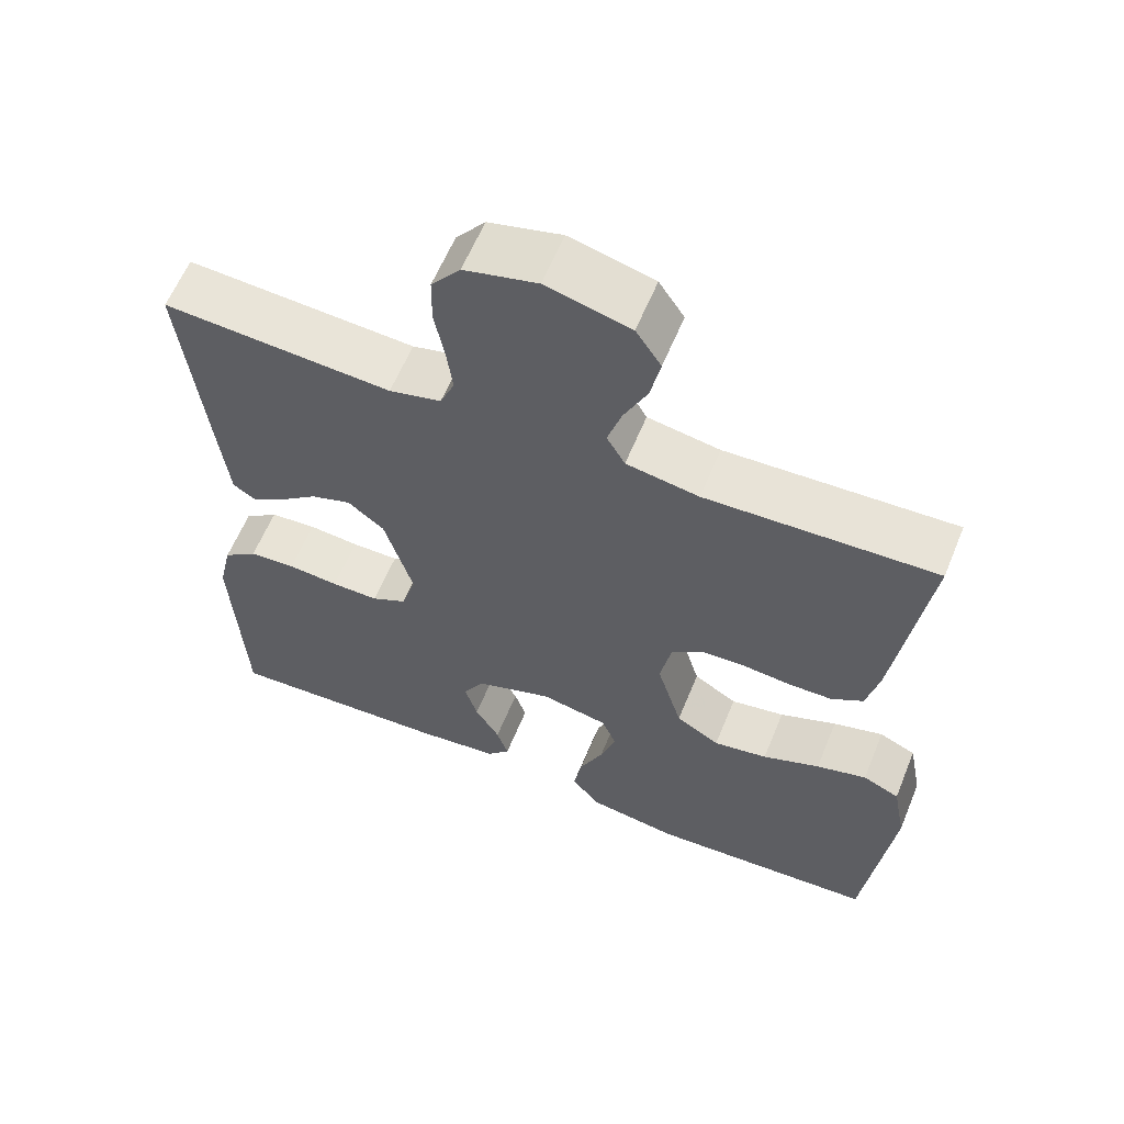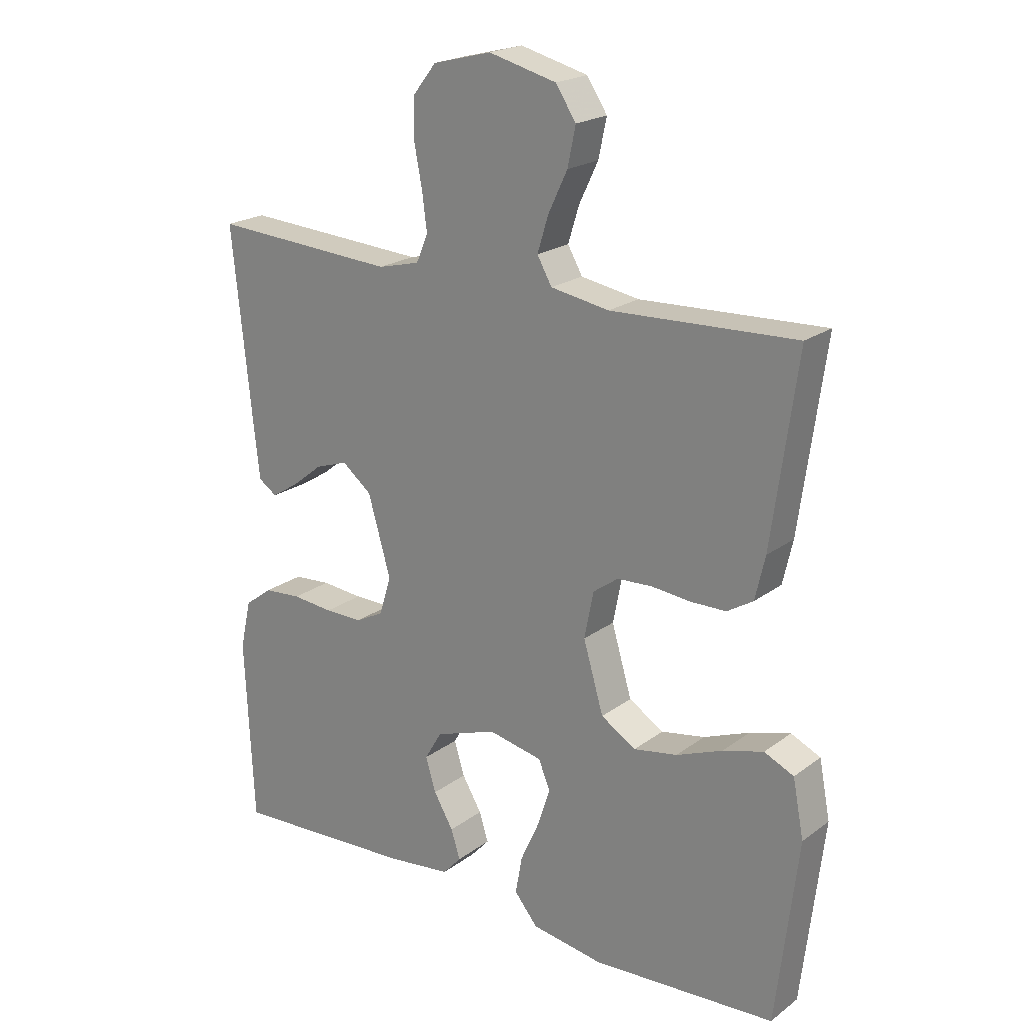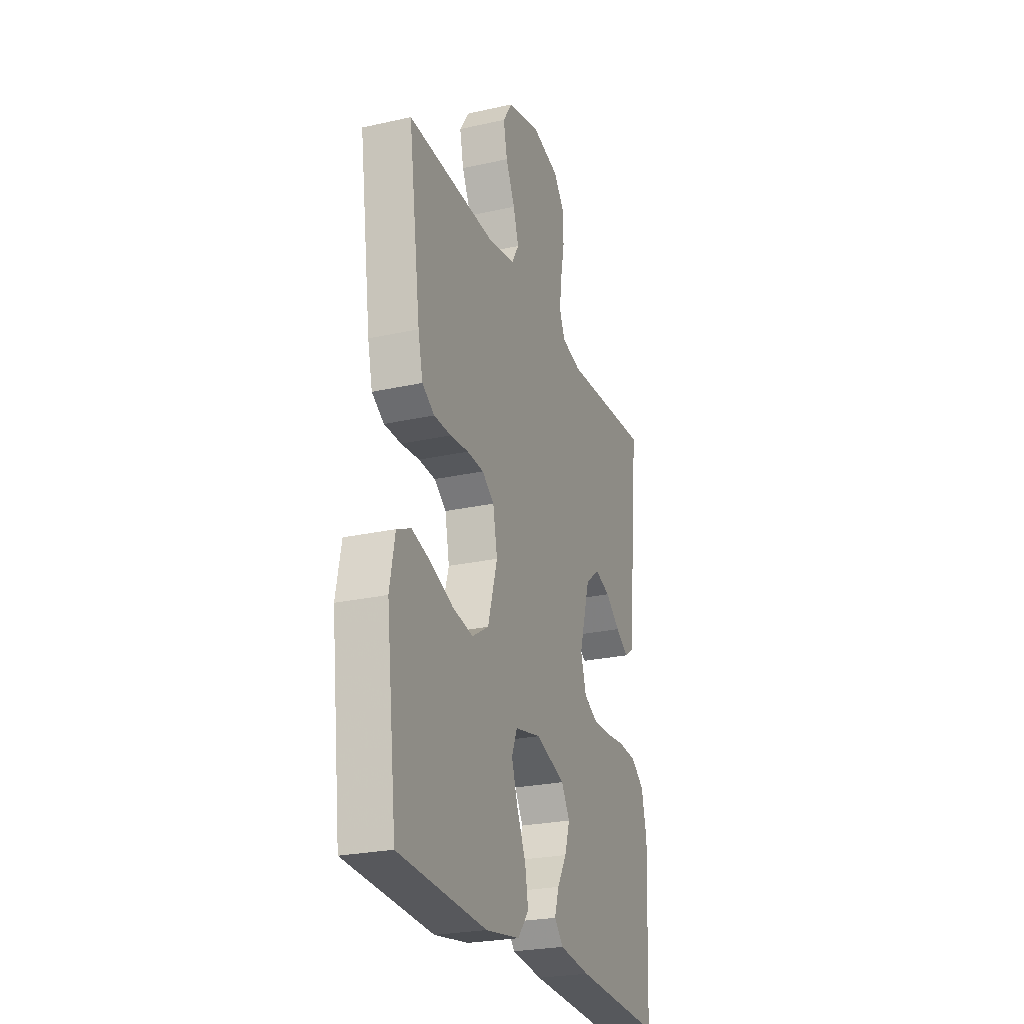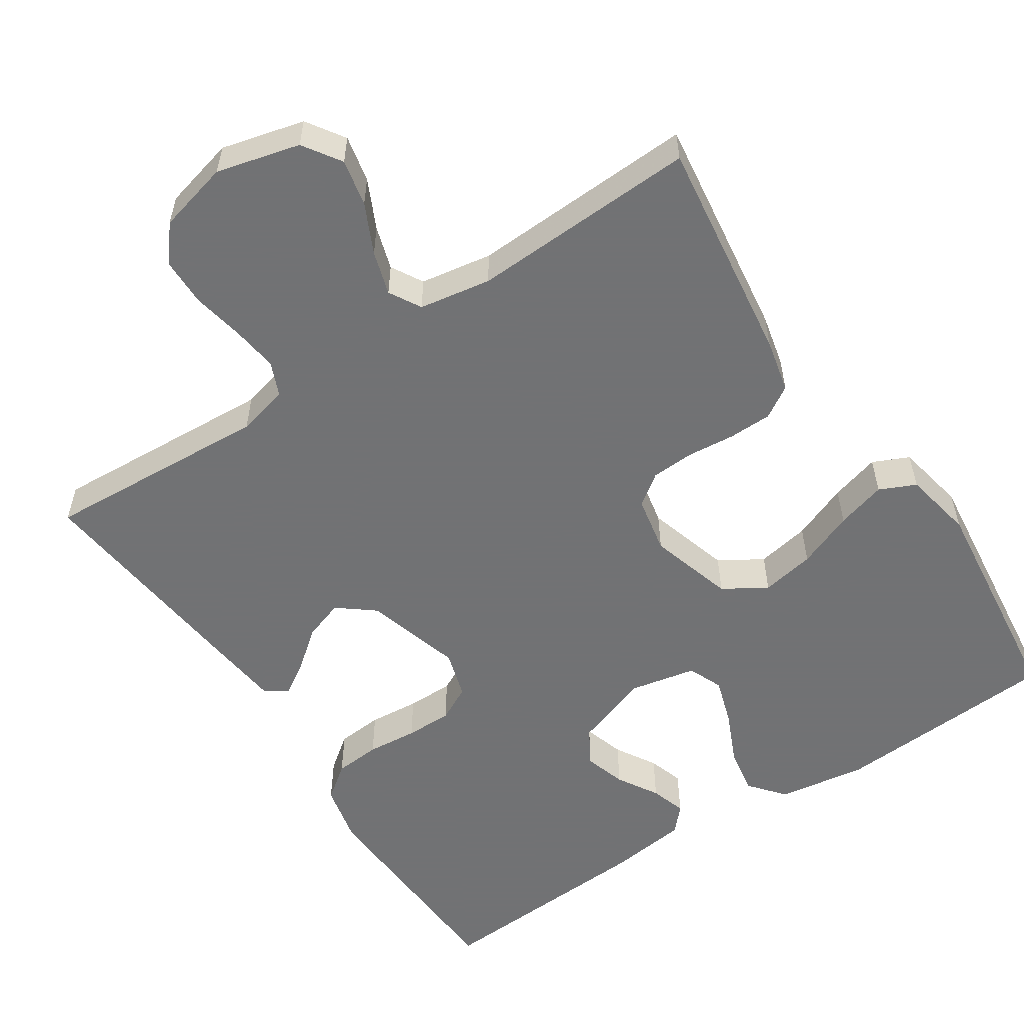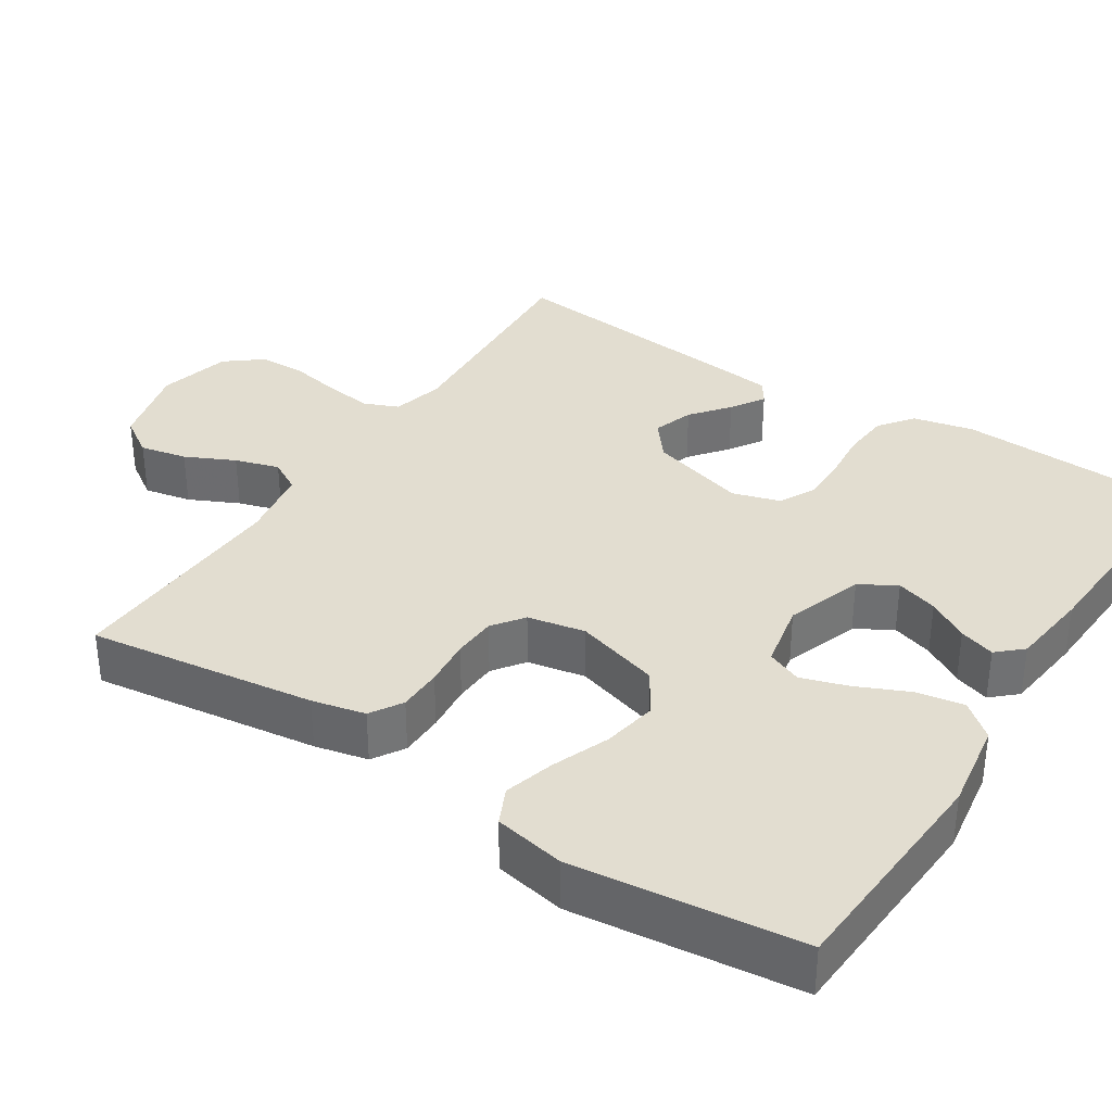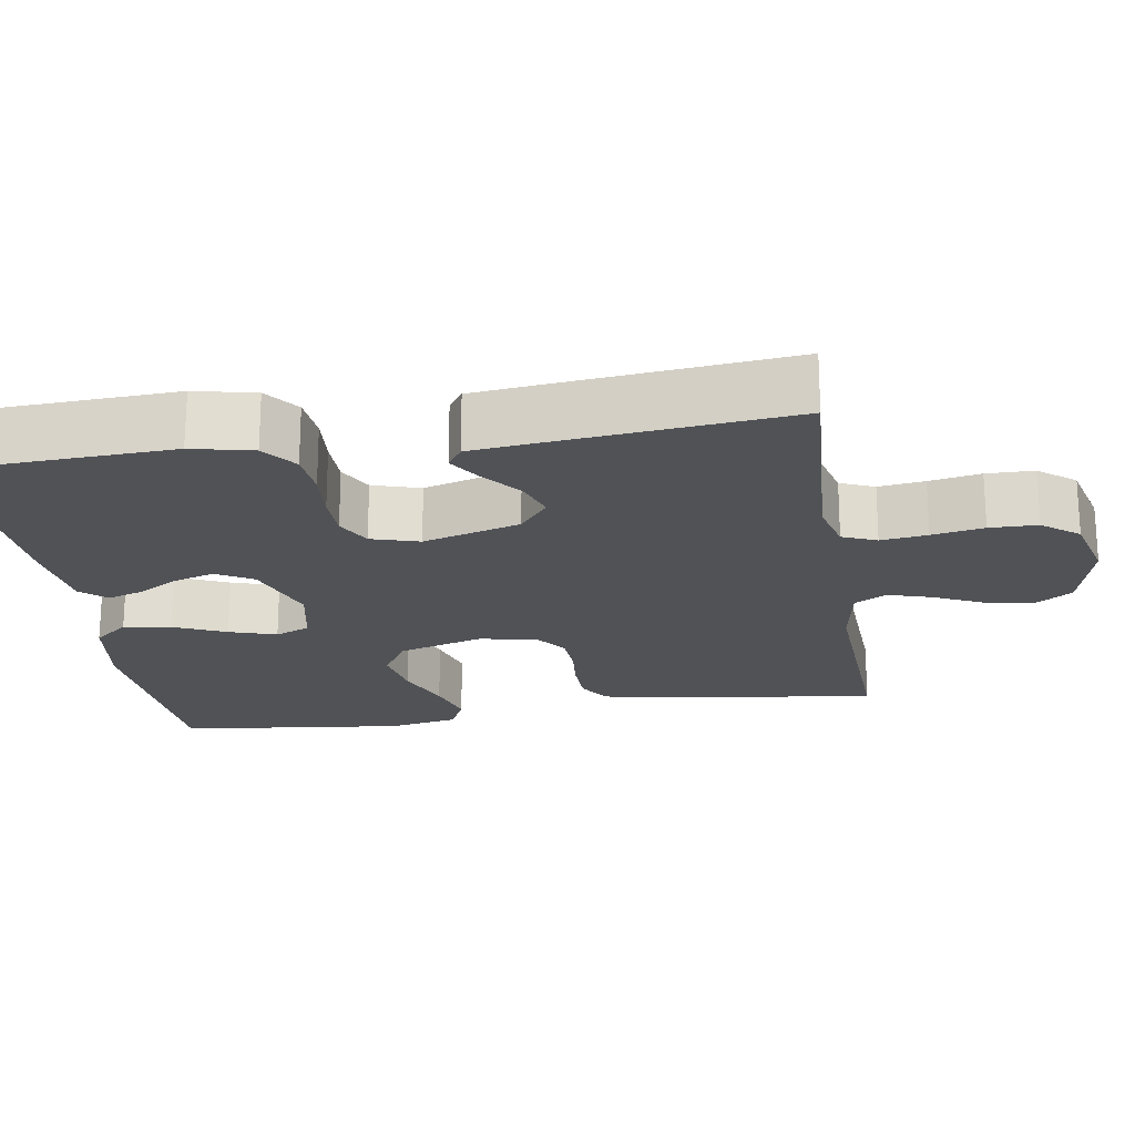
<metadata>
{"format":"obj","ext":"obj","renderer":"f3d","projection":"perspective","resolution":1024,"background":"white","views":[{"elev":60.7,"azim":22.3,"up":"+Z"},{"elev":21.0,"azim":37.7,"up":"+Z"},{"elev":-25.1,"azim":109.9,"up":"+Z"},{"elev":-55.6,"azim":33.5,"up":"+Y"},{"elev":35.2,"azim":122.9,"up":"+Y"},{"elev":-20.7,"azim":-80.9,"up":"+Y"}]}
</metadata>
<code>
v 0.5 0.07 0.5
v 0.459 0.07 0.2
v 0.443 0.07 0.13
v 0.401 0.07 0.104
v 0.343 0.07 0.103
v 0.28 0.07 0.109
v 0.223 0.07 0.106
v 0.182 0.07 0.076
v 0.167 0.07 0
v 0.2 0.07 -0.112
v 0.257 0.07 -0.147
v 0.328 0.07 -0.134
v 0.403 0.07 -0.104
v 0.469 0.07 -0.085
v 0.517 0.07 -0.107
v 0.535 0.07 -0.2
v 0.5 0.07 -0.5
v 0.2 0.07 -0.519
v 0.083 0.07 -0.501
v 0.045 0.07 -0.455
v 0.056 0.07 -0.393
v 0.087 0.07 -0.324
v 0.107 0.07 -0.262
v 0.088 0.07 -0.216
v 0 0.07 -0.198
v -0.101 0.07 -0.233
v -0.129 0.07 -0.281
v -0.112 0.07 -0.336
v -0.08 0.07 -0.39
v -0.065 0.07 -0.437
v -0.095 0.07 -0.47
v -0.2 0.07 -0.483
v -0.5 0.07 -0.5
v -0.514 0.07 -0.2
v -0.496 0.07 -0.12
v -0.451 0.07 -0.086
v -0.39 0.07 -0.081
v -0.323 0.07 -0.087
v -0.261 0.07 -0.087
v -0.215 0.07 -0.063
v -0.196 0.07 0
v -0.233 0.07 0.128
v -0.281 0.07 0.166
v -0.334 0.07 0.148
v -0.384 0.07 0.108
v -0.428 0.07 0.08
v -0.458 0.07 0.1
v -0.469 0.07 0.2
v -0.5 0.07 0.5
v -0.2 0.07 0.482
v -0.132 0.07 0.499
v -0.113 0.07 0.544
v -0.121 0.07 0.605
v -0.134 0.07 0.673
v -0.133 0.07 0.736
v -0.095 0.07 0.784
v 0 0.07 0.808
v 0.11 0.07 0.78
v 0.143 0.07 0.73
v 0.13 0.07 0.668
v 0.099 0.07 0.603
v 0.081 0.07 0.545
v 0.105 0.07 0.503
v 0.2 0.07 0.487
v 0.5 0 0.5
v 0.459 0 0.2
v 0.443 0 0.13
v 0.401 0 0.104
v 0.343 0 0.103
v 0.28 0 0.109
v 0.223 0 0.106
v 0.182 0 0.076
v 0.167 0 0
v 0.2 0 -0.112
v 0.257 0 -0.147
v 0.328 0 -0.134
v 0.403 0 -0.104
v 0.469 0 -0.085
v 0.517 0 -0.107
v 0.535 0 -0.2
v 0.5 0 -0.5
v 0.2 0 -0.519
v 0.083 0 -0.501
v 0.045 0 -0.455
v 0.056 0 -0.393
v 0.087 0 -0.324
v 0.107 0 -0.262
v 0.088 0 -0.216
v 0 0 -0.198
v -0.101 0 -0.233
v -0.129 0 -0.281
v -0.112 0 -0.336
v -0.08 0 -0.39
v -0.065 0 -0.437
v -0.095 0 -0.47
v -0.2 0 -0.483
v -0.5 0 -0.5
v -0.514 0 -0.2
v -0.496 0 -0.12
v -0.451 0 -0.086
v -0.39 0 -0.081
v -0.323 0 -0.087
v -0.261 0 -0.087
v -0.215 0 -0.063
v -0.196 0 0
v -0.233 0 0.128
v -0.281 0 0.166
v -0.334 0 0.148
v -0.384 0 0.108
v -0.428 0 0.08
v -0.458 0 0.1
v -0.469 0 0.2
v -0.5 0 0.5
v -0.2 0 0.482
v -0.132 0 0.499
v -0.113 0 0.544
v -0.121 0 0.605
v -0.134 0 0.673
v -0.133 0 0.736
v -0.095 0 0.784
v 0 0 0.808
v 0.11 0 0.78
v 0.143 0 0.73
v 0.13 0 0.668
v 0.099 0 0.603
v 0.081 0 0.545
v 0.105 0 0.503
v 0.2 0 0.487
f 58 59 60 61
f 58 61 62
f 57 58 62
f 56 57 62
f 53 54 55 56
f 52 53 56 62
f 51 52 62 63
f 47 48 49 50
f 44 45 46 47
f 44 47 50 51
f 35 36 37 38
f 35 38 39
f 34 35 39
f 33 34 39
f 32 33 39 40
f 28 29 30 31
f 27 28 31 32
f 19 20 21 22
f 19 22 23
f 18 19 23
f 17 18 23
f 16 17 23 24
f 12 13 14 15
f 11 12 15 16
f 3 4 5 6
f 3 6 7
f 64 1 2 3
f 64 3 7
f 63 64 7 8
f 43 44 51 63
f 42 43 63 8
f 41 42 8 9
f 27 32 40 41
f 26 27 41
f 25 26 41 9
f 11 16 24 25
f 10 11 25
f 9 10 25
f 125 124 123 122
f 126 125 122
f 126 122 121
f 126 121 120
f 120 119 118 117
f 126 120 117 116
f 127 126 116 115
f 114 113 112 111
f 111 110 109 108
f 115 114 111 108
f 102 101 100 99
f 103 102 99
f 103 99 98
f 103 98 97
f 104 103 97 96
f 95 94 93 92
f 96 95 92 91
f 86 85 84 83
f 87 86 83
f 87 83 82
f 87 82 81
f 88 87 81 80
f 79 78 77 76
f 80 79 76 75
f 70 69 68 67
f 71 70 67
f 67 66 65 128
f 71 67 128
f 72 71 128 127
f 127 115 108 107
f 72 127 107 106
f 73 72 106 105
f 105 104 96 91
f 105 91 90
f 73 105 90 89
f 89 88 80 75
f 89 75 74
f 89 74 73
f 1 65 66 2
f 2 66 67 3
f 3 67 68 4
f 4 68 69 5
f 5 69 70 6
f 6 70 71 7
f 7 71 72 8
f 8 72 73 9
f 9 73 74 10
f 10 74 75 11
f 11 75 76 12
f 12 76 77 13
f 13 77 78 14
f 14 78 79 15
f 15 79 80 16
f 16 80 81 17
f 17 81 82 18
f 18 82 83 19
f 19 83 84 20
f 20 84 85 21
f 21 85 86 22
f 22 86 87 23
f 23 87 88 24
f 24 88 89 25
f 25 89 90 26
f 26 90 91 27
f 27 91 92 28
f 28 92 93 29
f 29 93 94 30
f 30 94 95 31
f 31 95 96 32
f 32 96 97 33
f 33 97 98 34
f 34 98 99 35
f 35 99 100 36
f 36 100 101 37
f 37 101 102 38
f 38 102 103 39
f 39 103 104 40
f 40 104 105 41
f 41 105 106 42
f 42 106 107 43
f 43 107 108 44
f 44 108 109 45
f 45 109 110 46
f 46 110 111 47
f 47 111 112 48
f 48 112 113 49
f 49 113 114 50
f 50 114 115 51
f 51 115 116 52
f 52 116 117 53
f 53 117 118 54
f 54 118 119 55
f 55 119 120 56
f 56 120 121 57
f 57 121 122 58
f 58 122 123 59
f 59 123 124 60
f 60 124 125 61
f 61 125 126 62
f 62 126 127 63
f 63 127 128 64
f 64 128 65 1

</code>
